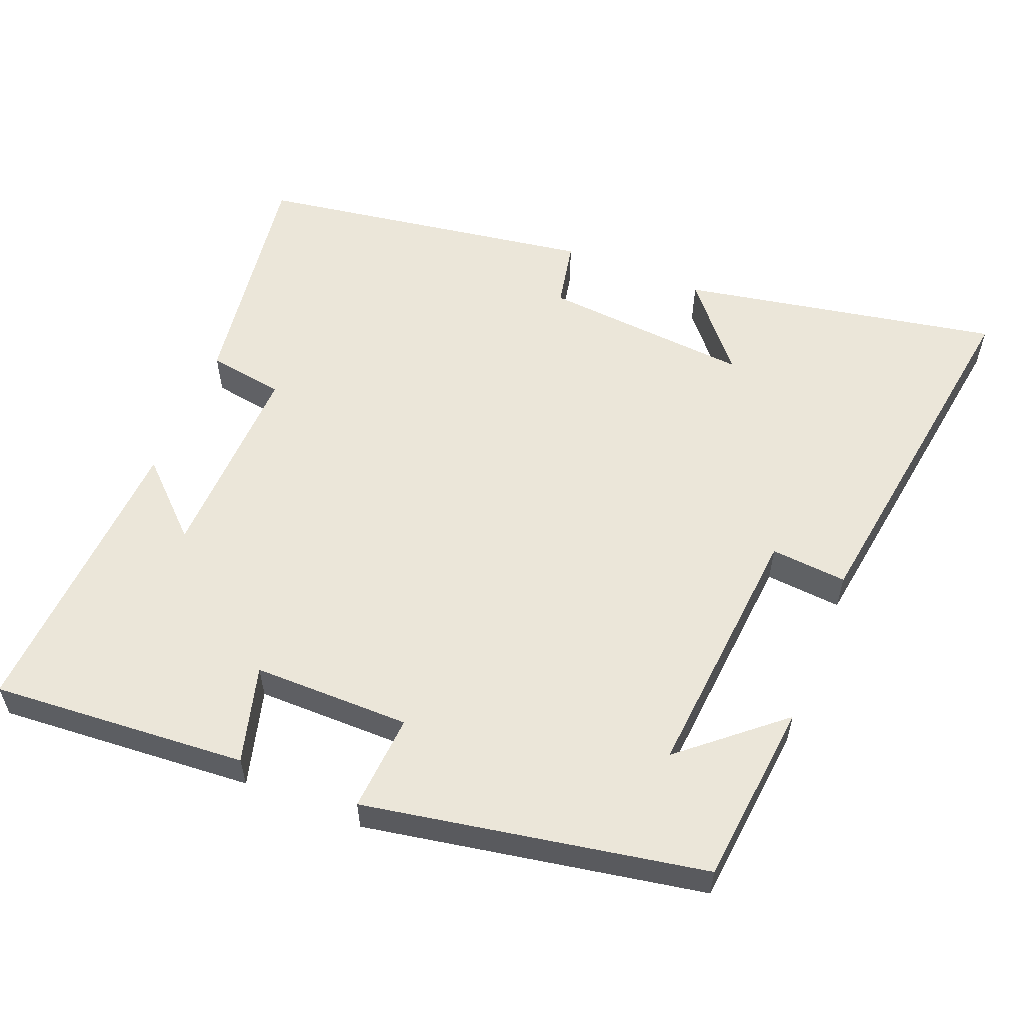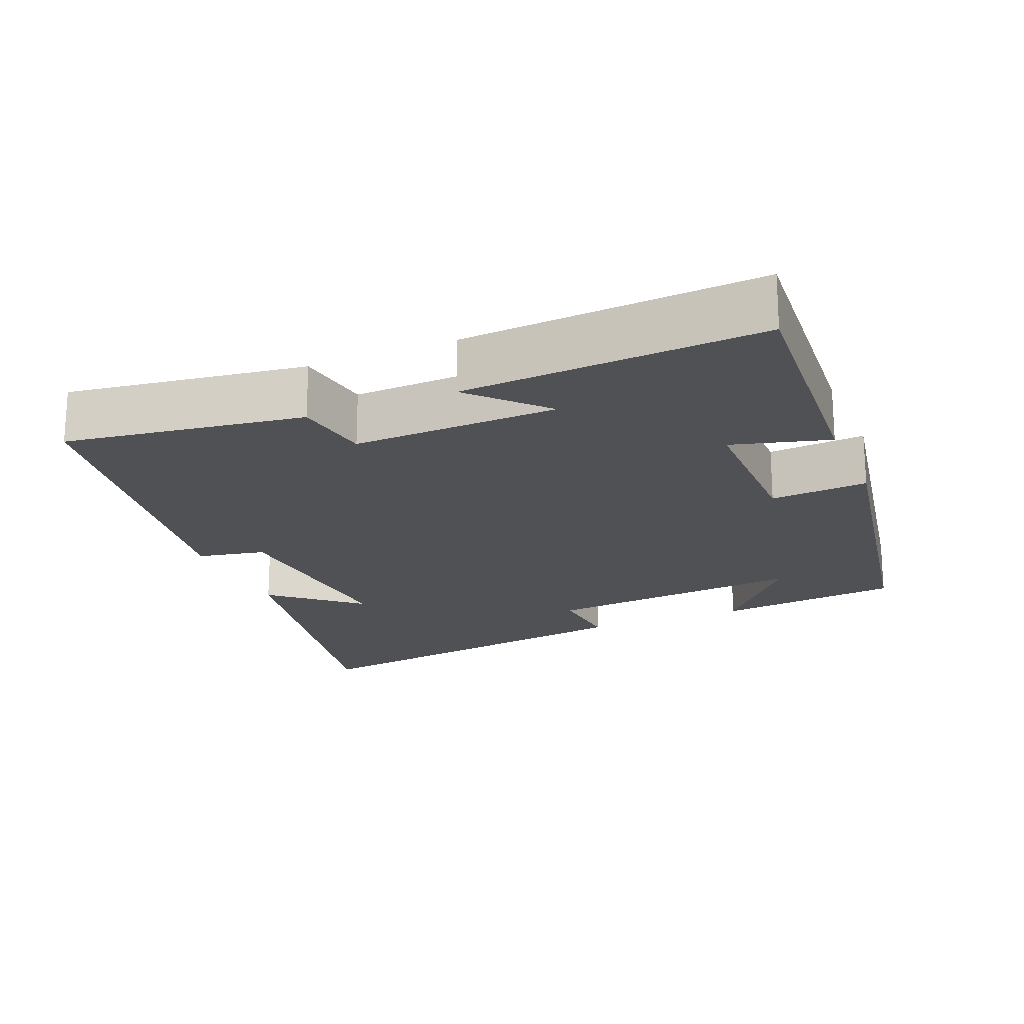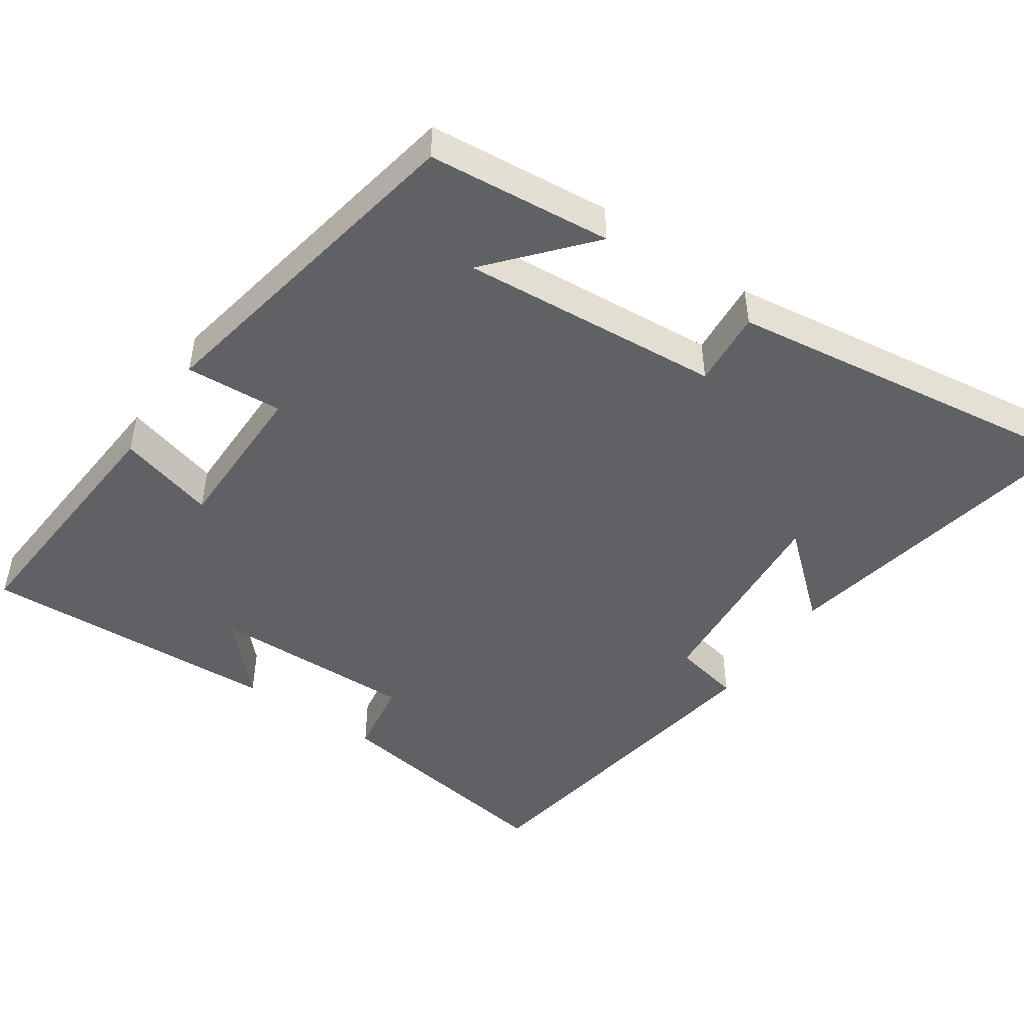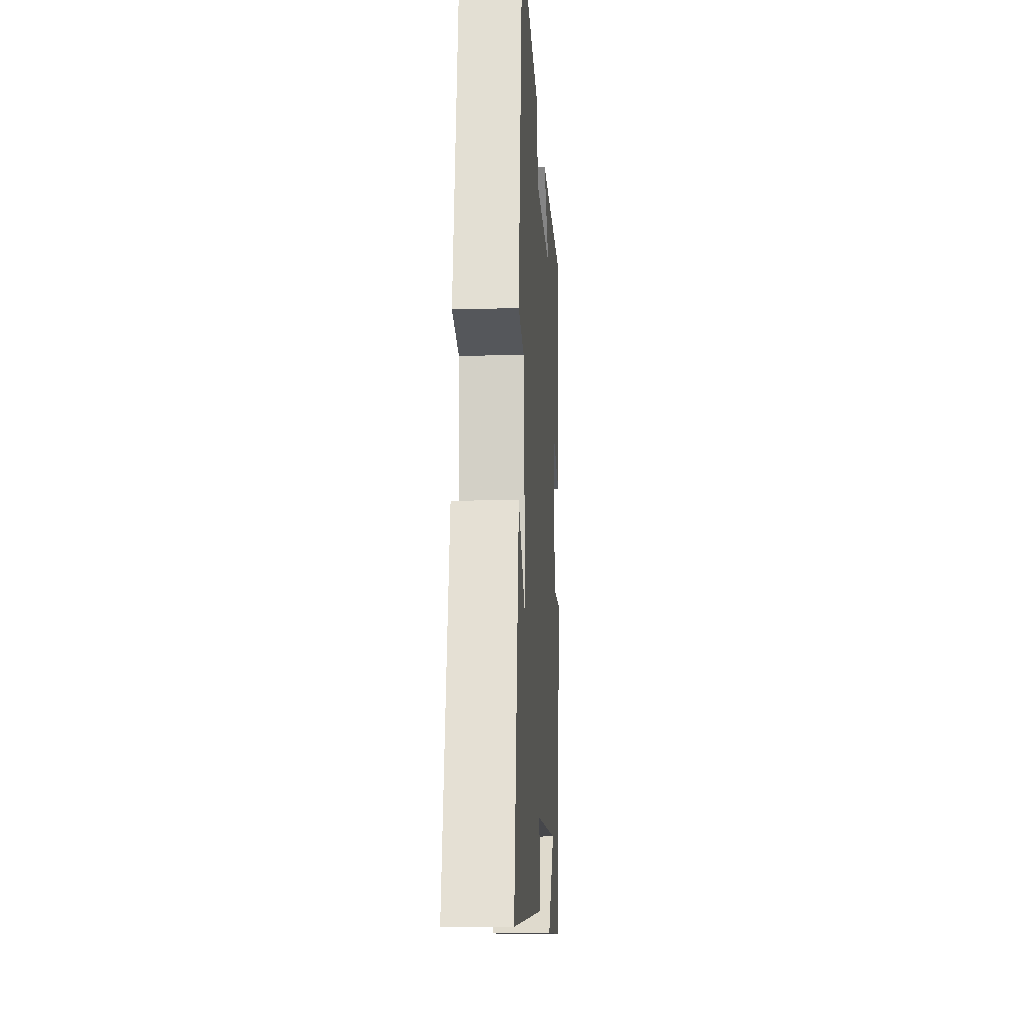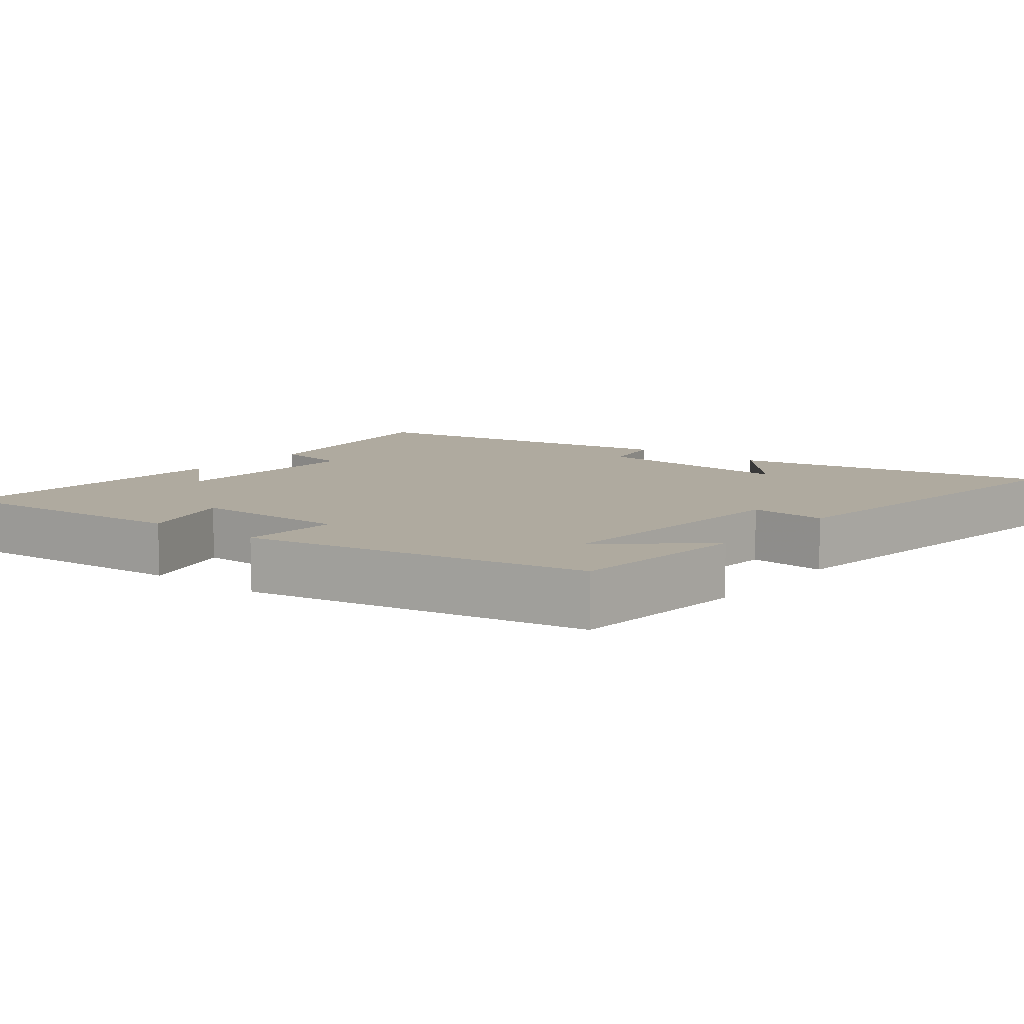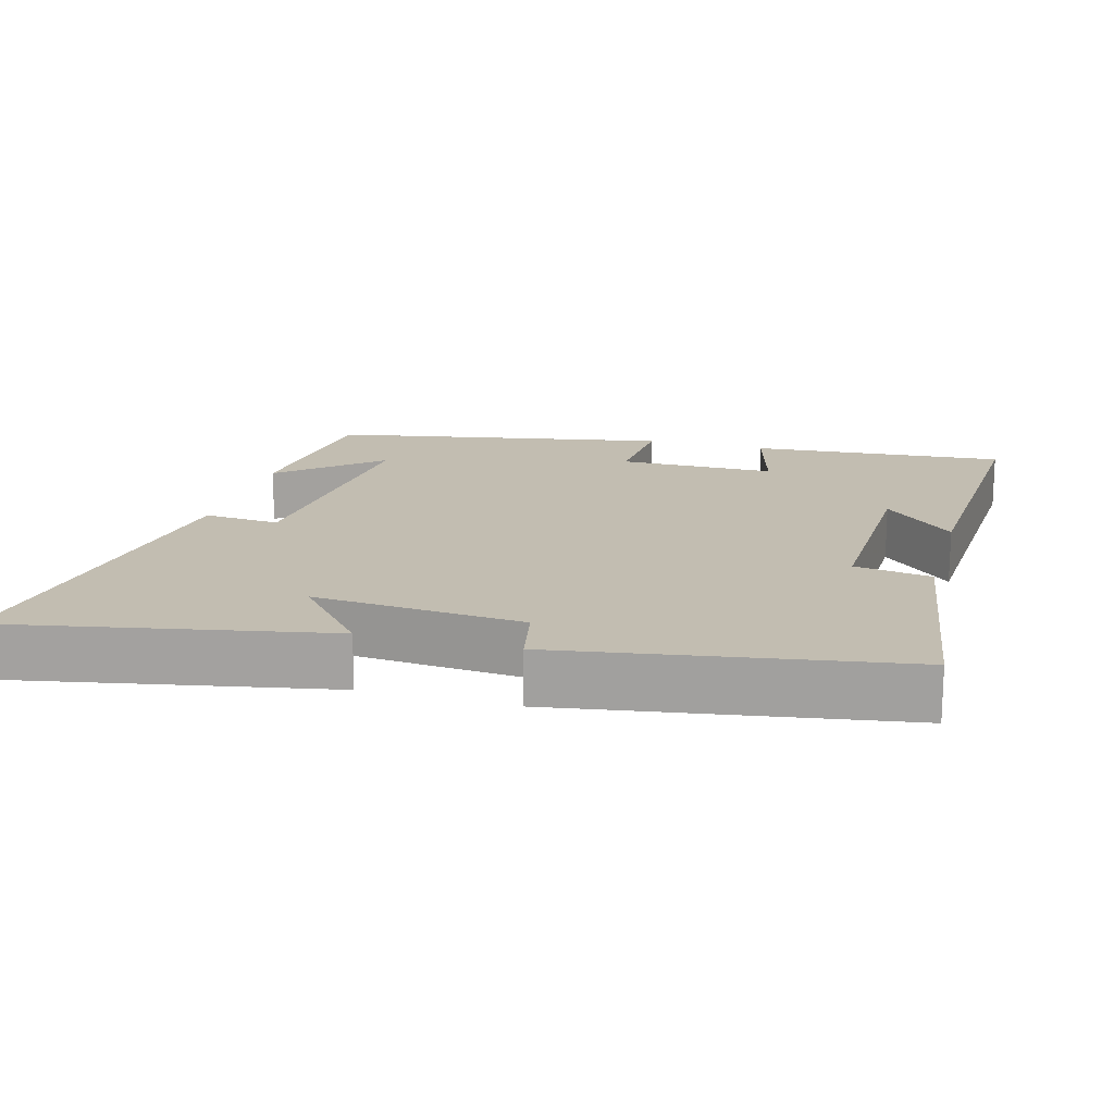
<metadata>
{"format":"obj","ext":"obj","renderer":"f3d","projection":"perspective","resolution":1024,"background":"white","views":[{"elev":56.6,"azim":112.0,"up":"+Y"},{"elev":-20.0,"azim":22.7,"up":"+Y"},{"elev":-47.8,"azim":145.4,"up":"+Y"},{"elev":-15.5,"azim":-86.6,"up":"+Z"},{"elev":9.4,"azim":128.1,"up":"+Y"},{"elev":16.9,"azim":-74.6,"up":"+Y"}]}
</metadata>
<code>
v -0.426 0.07 0.548
v -0.096 0.07 0.5
v -0.079 0.07 0.394
v 0.205 0.07 0.402
v 0.112 0.07 0.5
v 0.526 0.07 0.523
v 0.5 0.07 0.168
v 0.365 0.07 0.205
v 0.365 0.07 -0.013
v 0.5 0.07 -0.004
v 0.414 0.07 -0.475
v 0.159 0.07 -0.5
v 0.276 0.07 -0.364
v -0.086 0.07 -0.394
v -0.077 0.07 -0.5
v -0.584 0.07 -0.572
v -0.5 0.07 -0.13
v -0.382 0.07 -0.231
v -0.406 0.07 0.059
v -0.5 0.07 0.078
v -0.426 0 0.548
v -0.096 0 0.5
v -0.079 0 0.394
v 0.205 0 0.402
v 0.112 0 0.5
v 0.526 0 0.523
v 0.5 0 0.168
v 0.365 0 0.205
v 0.365 0 -0.013
v 0.5 0 -0.004
v 0.414 0 -0.475
v 0.159 0 -0.5
v 0.276 0 -0.364
v -0.086 0 -0.394
v -0.077 0 -0.5
v -0.584 0 -0.572
v -0.5 0 -0.13
v -0.382 0 -0.231
v -0.406 0 0.059
v -0.5 0 0.078
f 1 2 3
f 20 1 3
f 19 20 3
f 18 19 3 4
f 15 16 17 18
f 14 15 18
f 13 14 18 4
f 11 12 13
f 9 10 11 13
f 8 9 13 4
f 7 8 4
f 4 5 6 7
f 23 22 21
f 23 21 40
f 23 40 39
f 24 23 39 38
f 38 37 36 35
f 38 35 34
f 24 38 34 33
f 33 32 31
f 33 31 30 29
f 24 33 29 28
f 24 28 27
f 27 26 25 24
f 1 21 22 2
f 2 22 23 3
f 3 23 24 4
f 4 24 25 5
f 5 25 26 6
f 6 26 27 7
f 7 27 28 8
f 8 28 29 9
f 9 29 30 10
f 10 30 31 11
f 11 31 32 12
f 12 32 33 13
f 13 33 34 14
f 14 34 35 15
f 15 35 36 16
f 16 36 37 17
f 17 37 38 18
f 18 38 39 19
f 19 39 40 20
f 20 40 21 1

</code>
